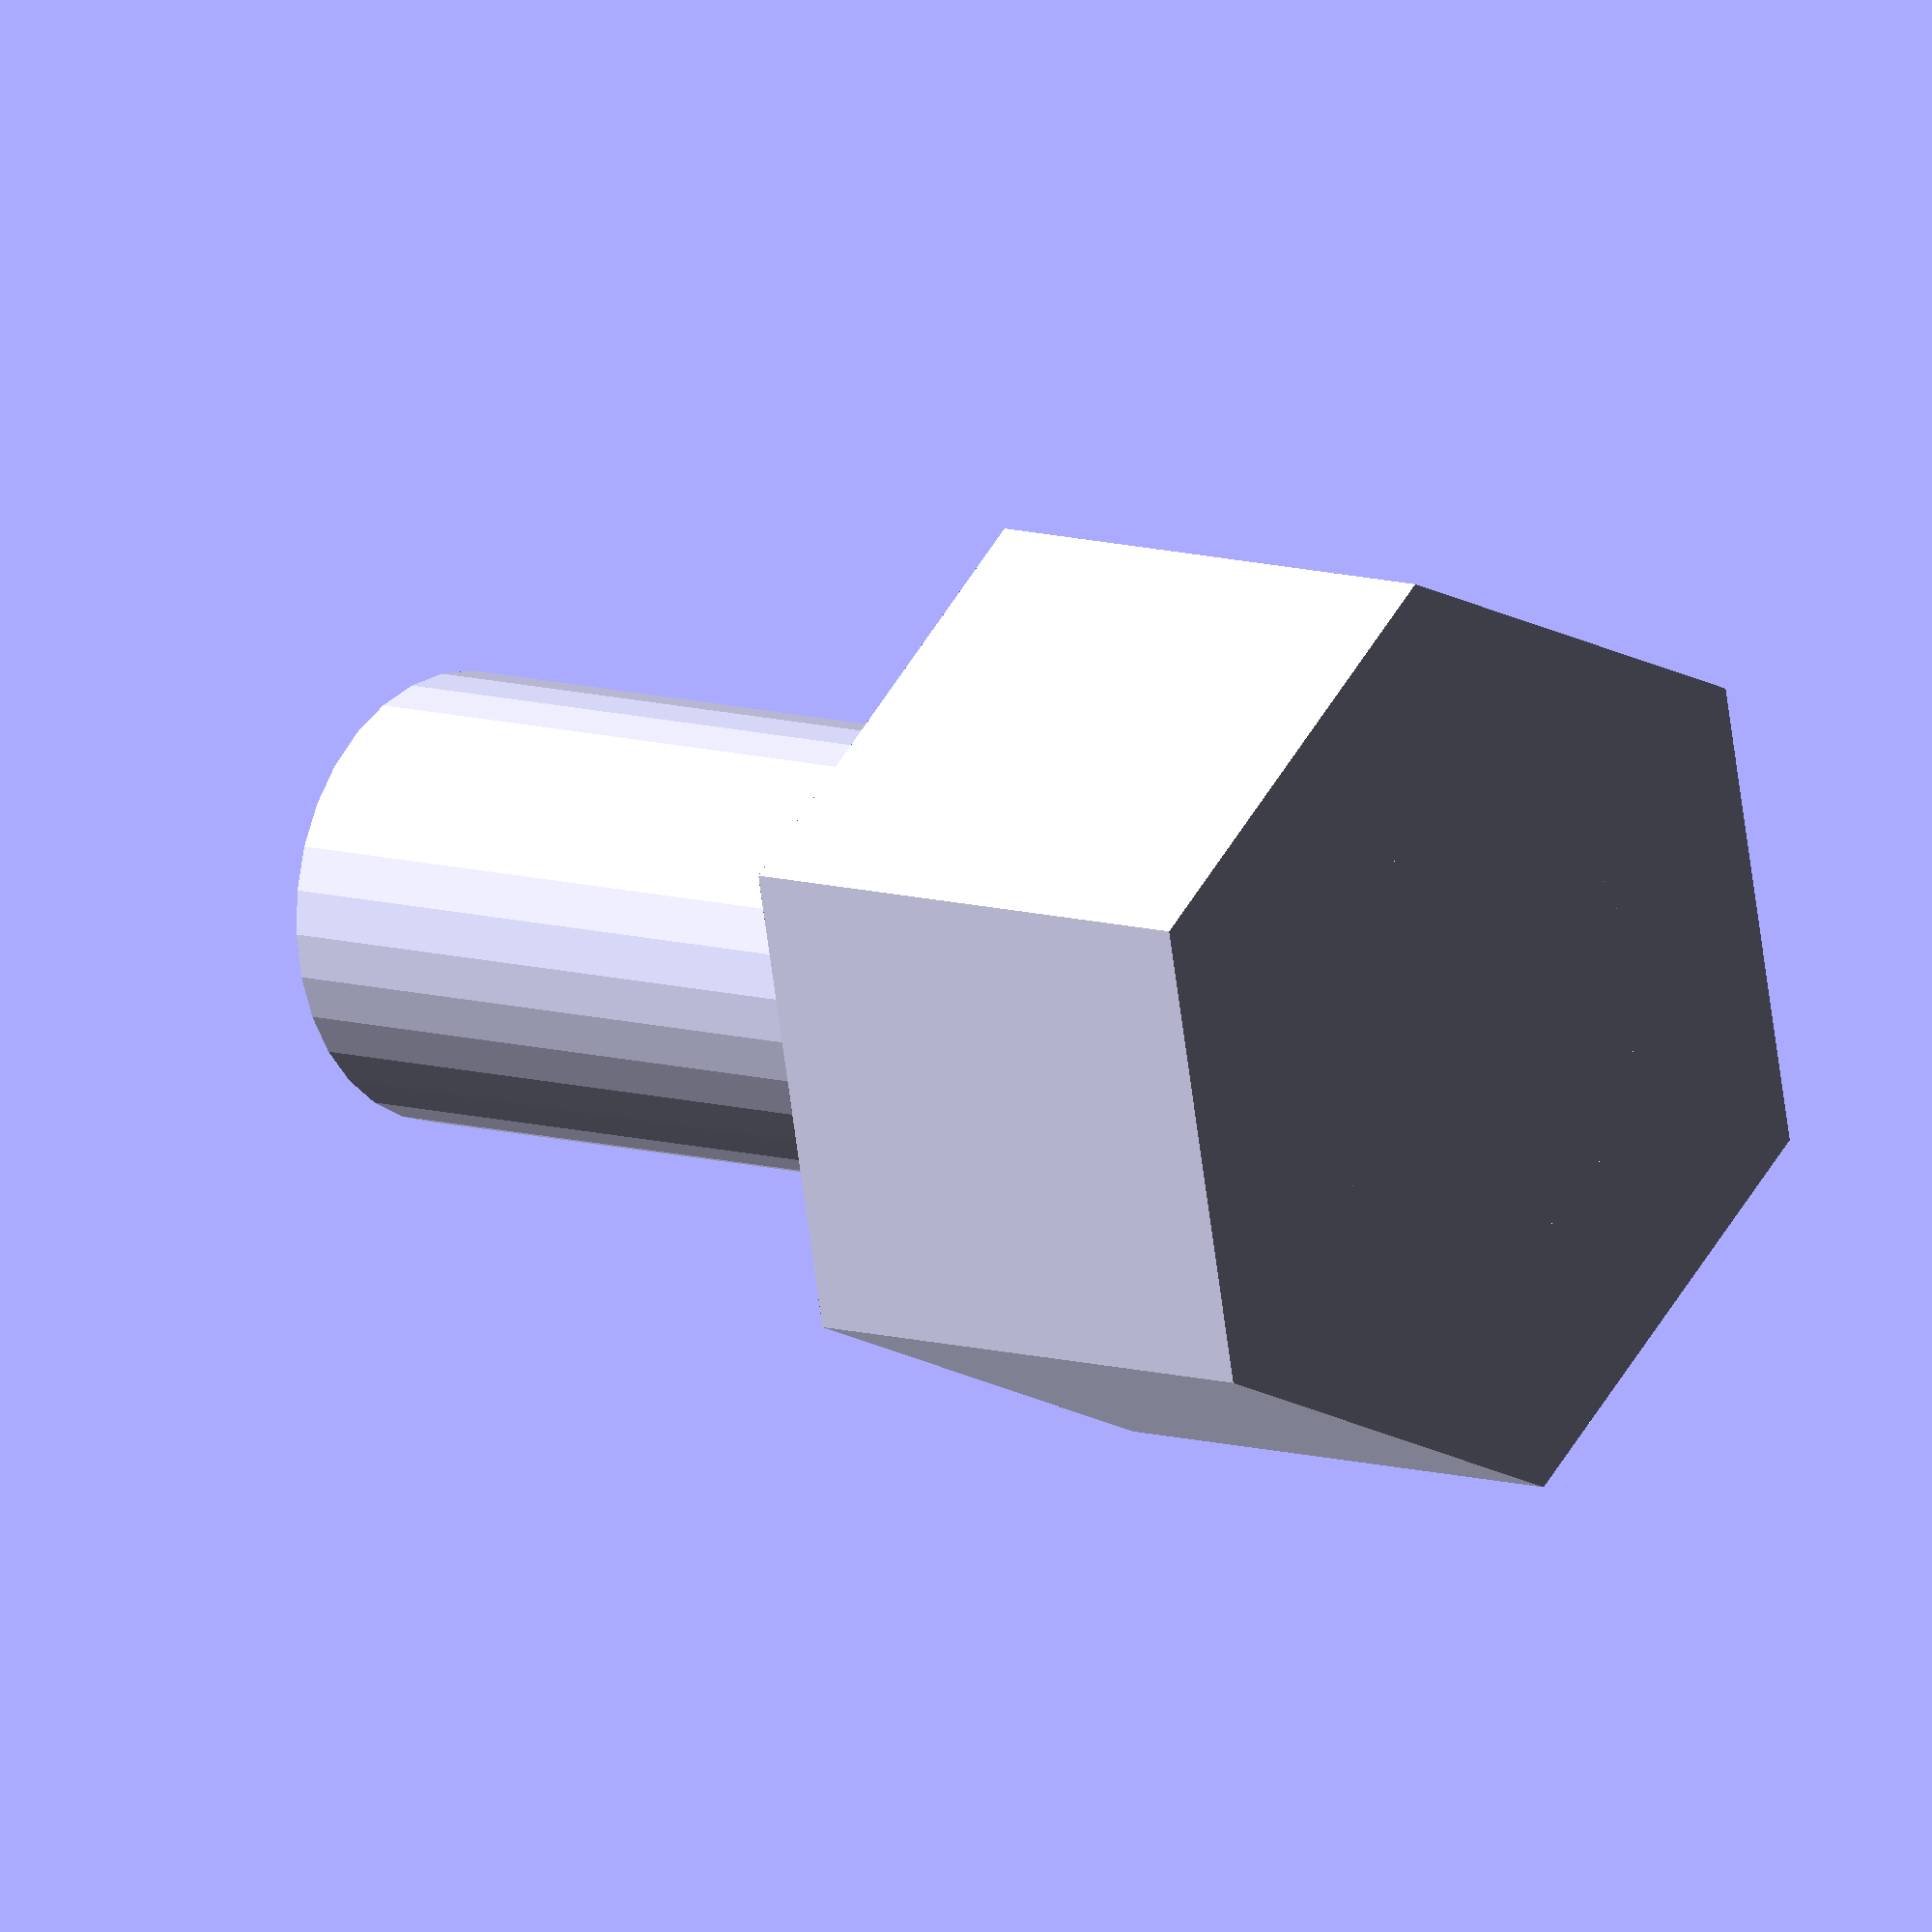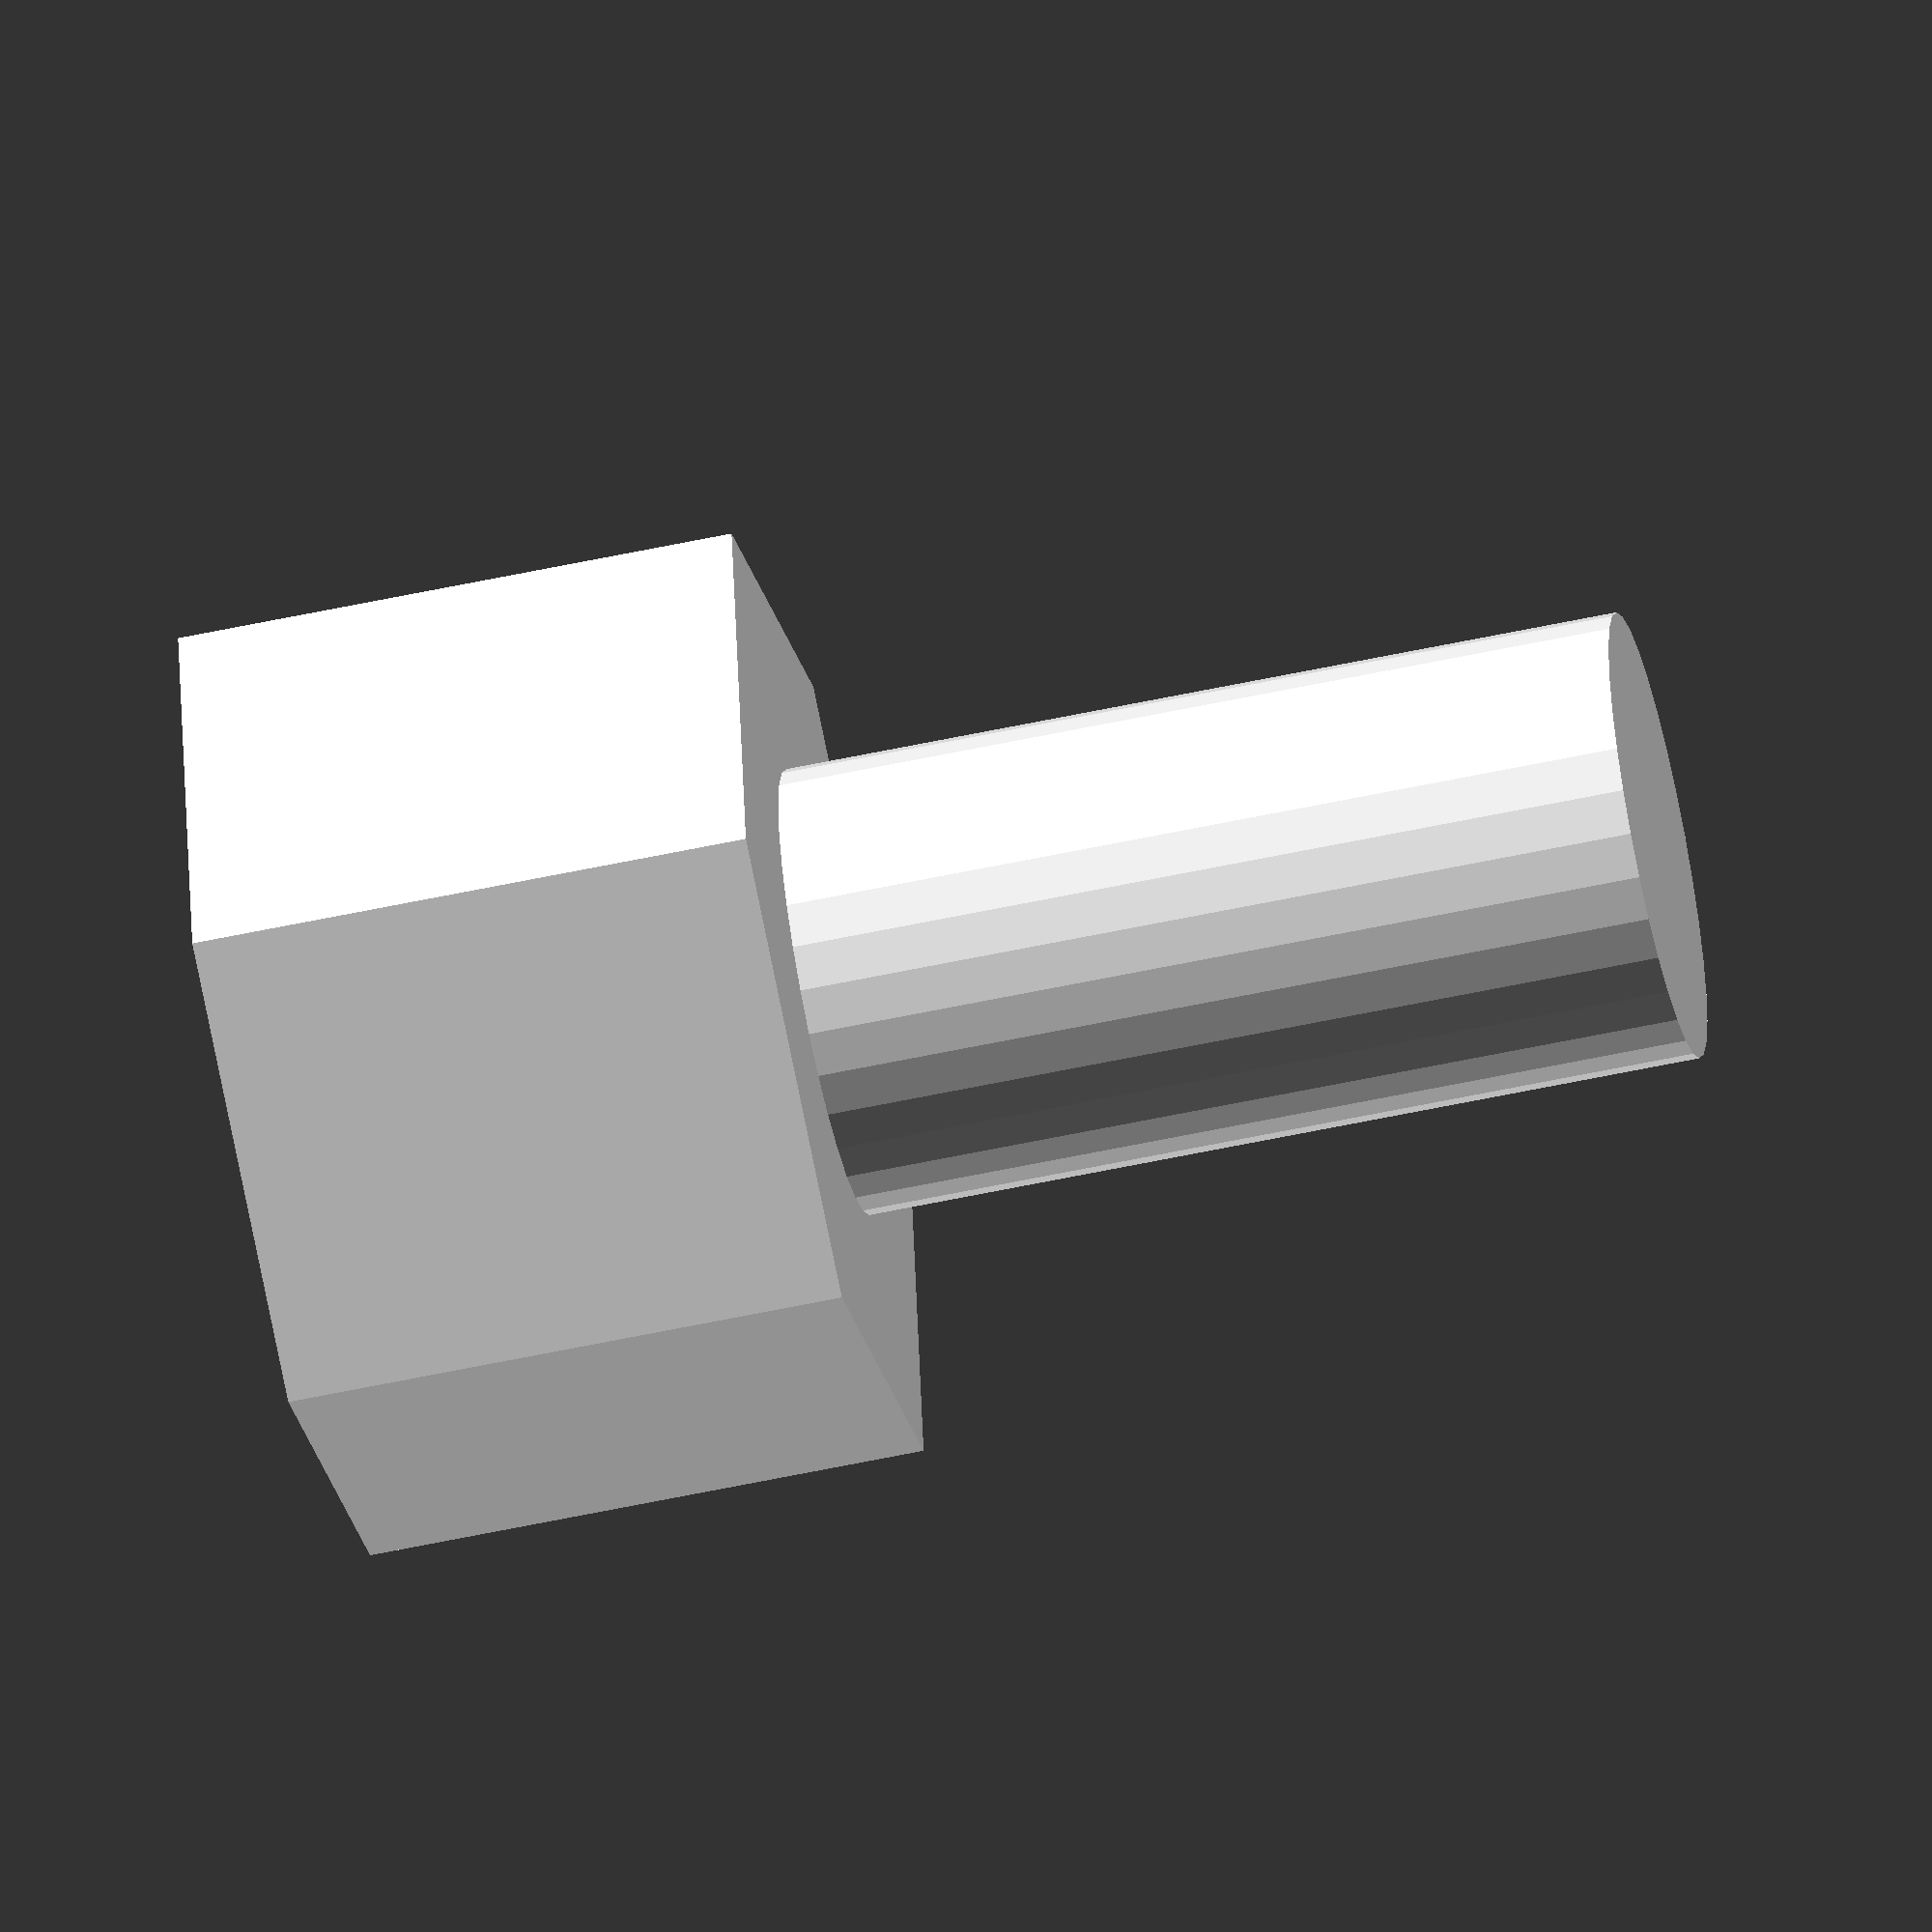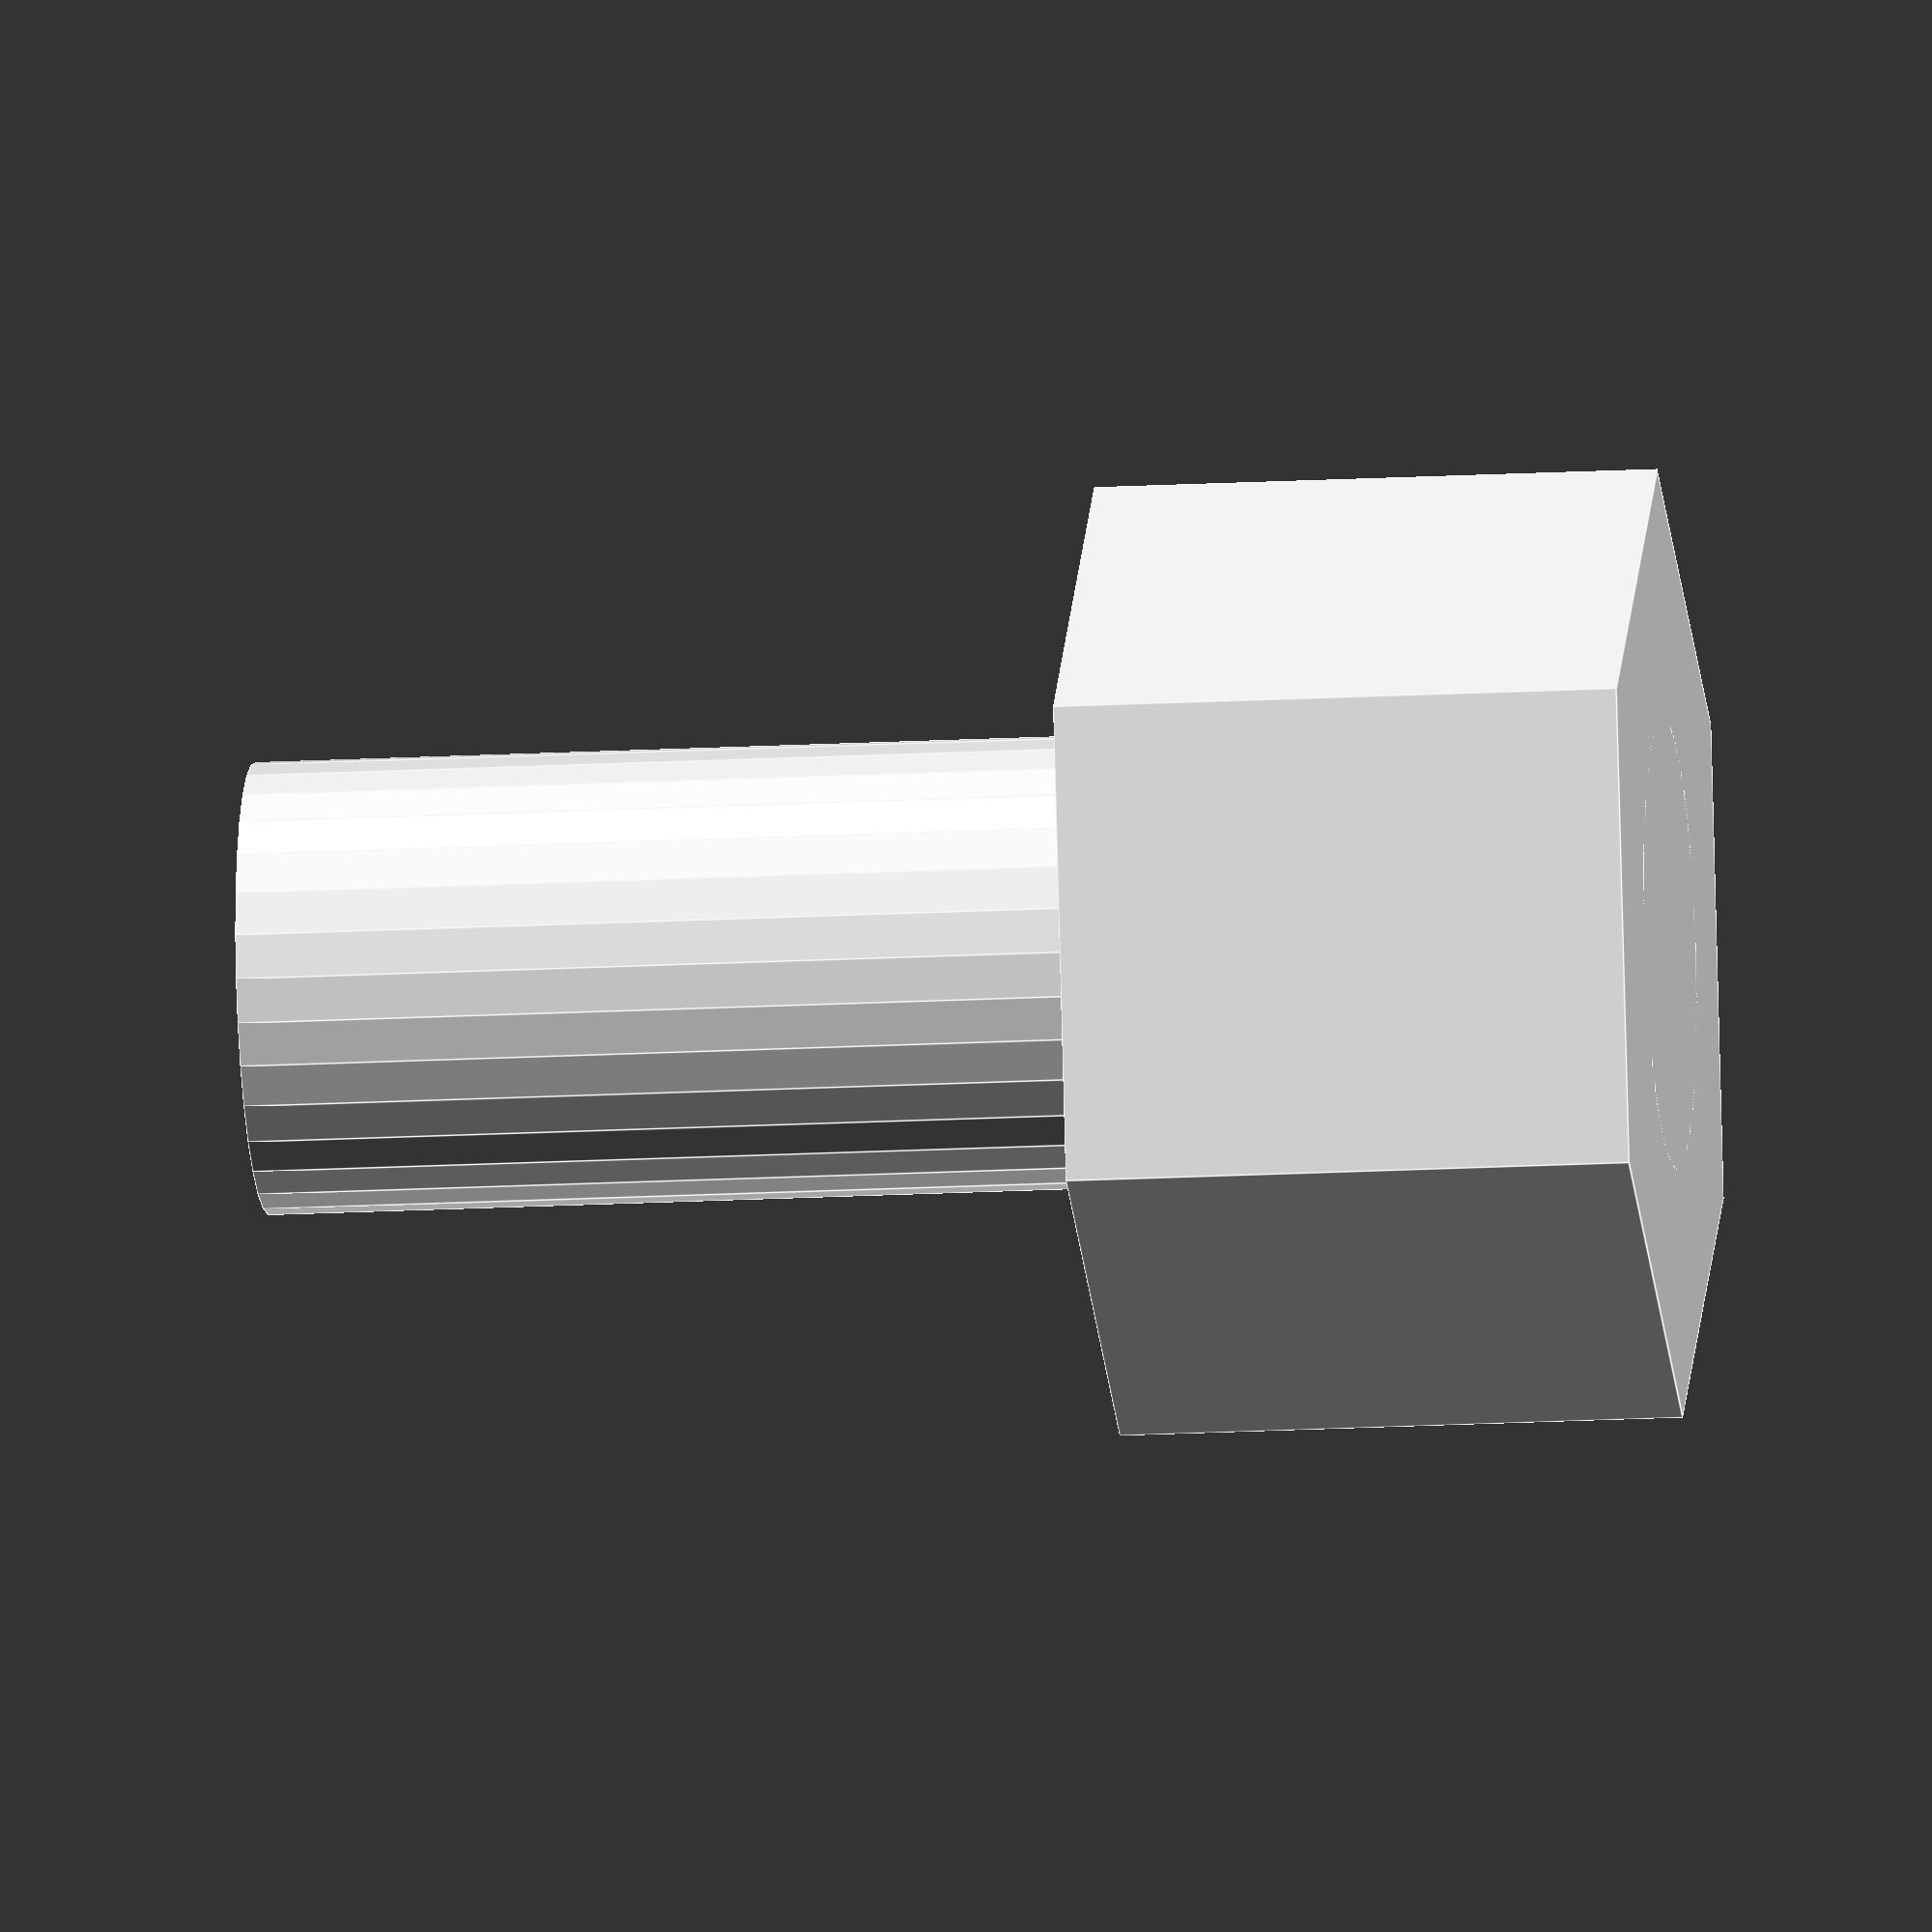
<openscad>
/**
 * Martin Egli
 * 2021-11-01
 * M3 screw cut outs
 */

module m3ScrewCut(len = 10, cut_d = 3.2, loc_res = 32) {
    translate([0, 0, 0])
    cylinder(d = cut_d, h = len, $fn = loc_res);
}
m3ScrewCut();

module m3SinkHeadCut(len = 4, loc_res = 32) {
    translate([0, 0, 0])
    cylinder(d1 = 3.2, d2 = 6.6, h = 2, $fn = loc_res);
    translate([0, 0, 2])
    cylinder(d = 6.6, h = len, $fn = loc_res);
}
module m3CylinderHeadCut(len = 4, loc_res = 32) {
    translate([0, 0, 0])
    cylinder(d = 6, h = len, $fn = loc_res);
}

module m3ScrewSinkHeadCut(len = 4, loc_res = 32) {
    translate([0, 0, 0])
    m3ScrewCut(len, loc_res);
    translate([0, 0, len])
    m3SinkHeadCut(len, loc_res);
}

module m3NutCut() {
    translate([0, 0, 0])
    cylinder(d = 6.7, h = 4, $fn = 6);
}
m3NutCut();

module m3SinkHeadScewNutCut(len = 10, loc_res = 32) {
    translate([0, 0, len])
    m3SinkHeadCut(4, loc_res);
    m3ScrewCut(len+1, loc_res);
    m3NutCut();
}

module m3CylinderHeadScewNutCut(len = 10, loc_res = 32) {
    translate([0, 0, len])
    m3CylinderHeadCut(4, loc_res);
    m3ScrewCut(len+1, loc_res);
    m3NutCut();
}

*m3SinkHeadScewNutCut(20);
*m3CylinderHeadScewNutCut(15);
*m3ScrewSinkHeadCut(10);
</openscad>
<views>
elev=171.8 azim=161.3 roll=46.4 proj=o view=wireframe
elev=237.7 azim=22.1 roll=257.4 proj=o view=solid
elev=195.7 azim=103.1 roll=83.2 proj=o view=edges
</views>
